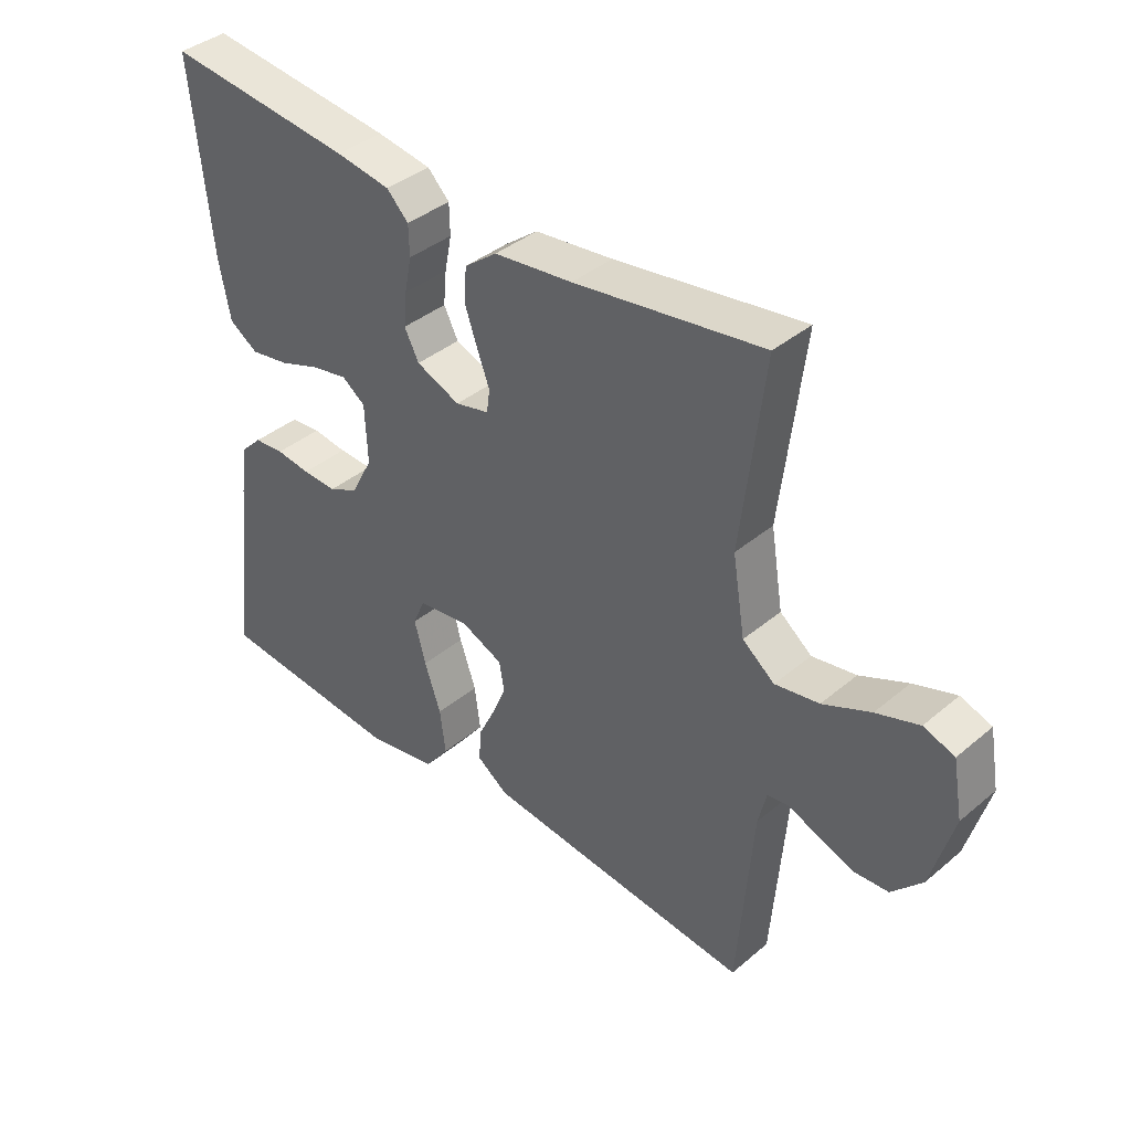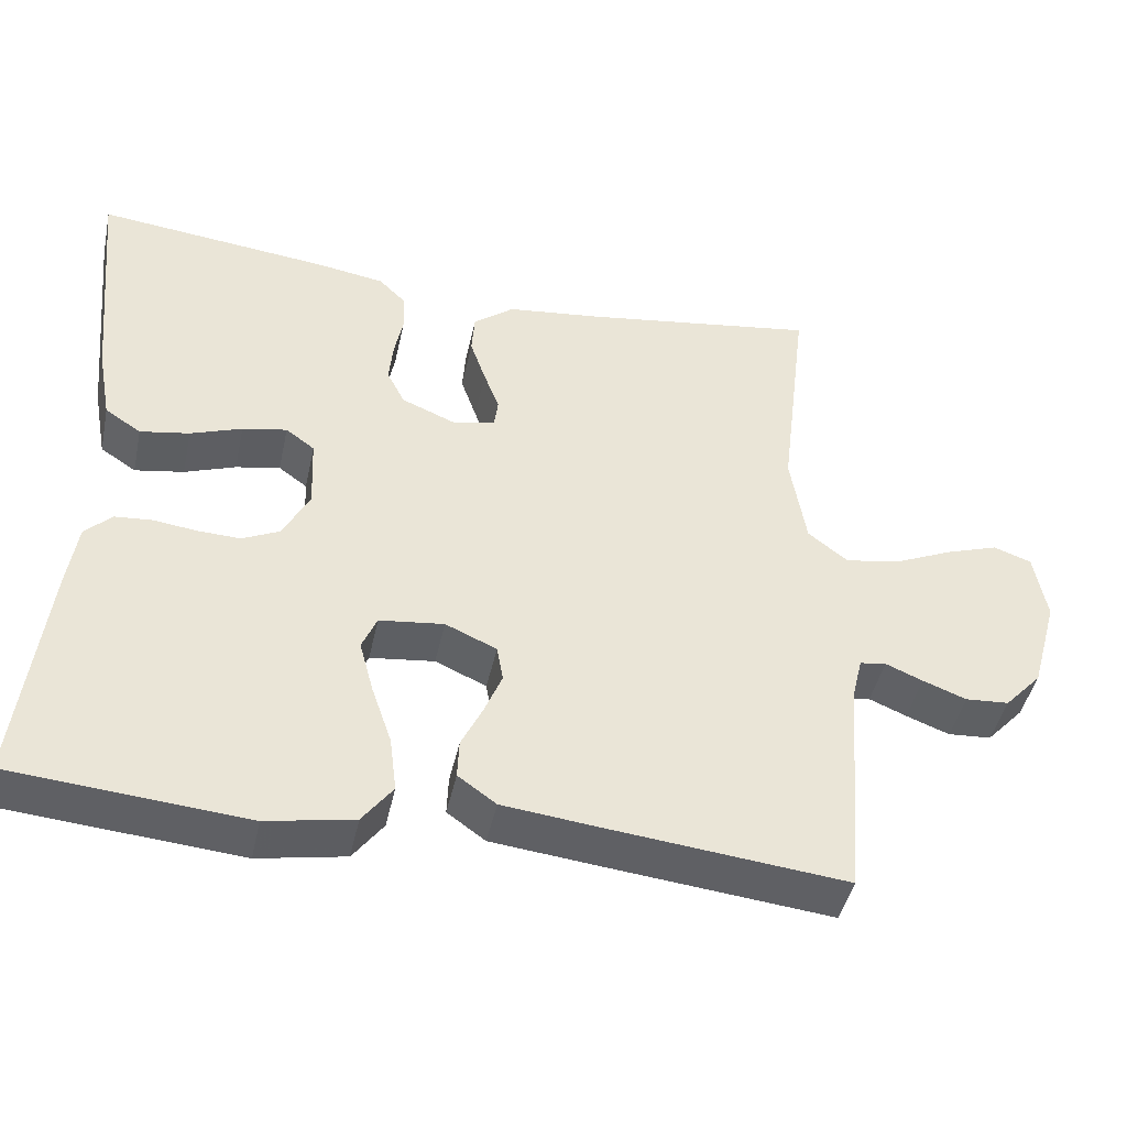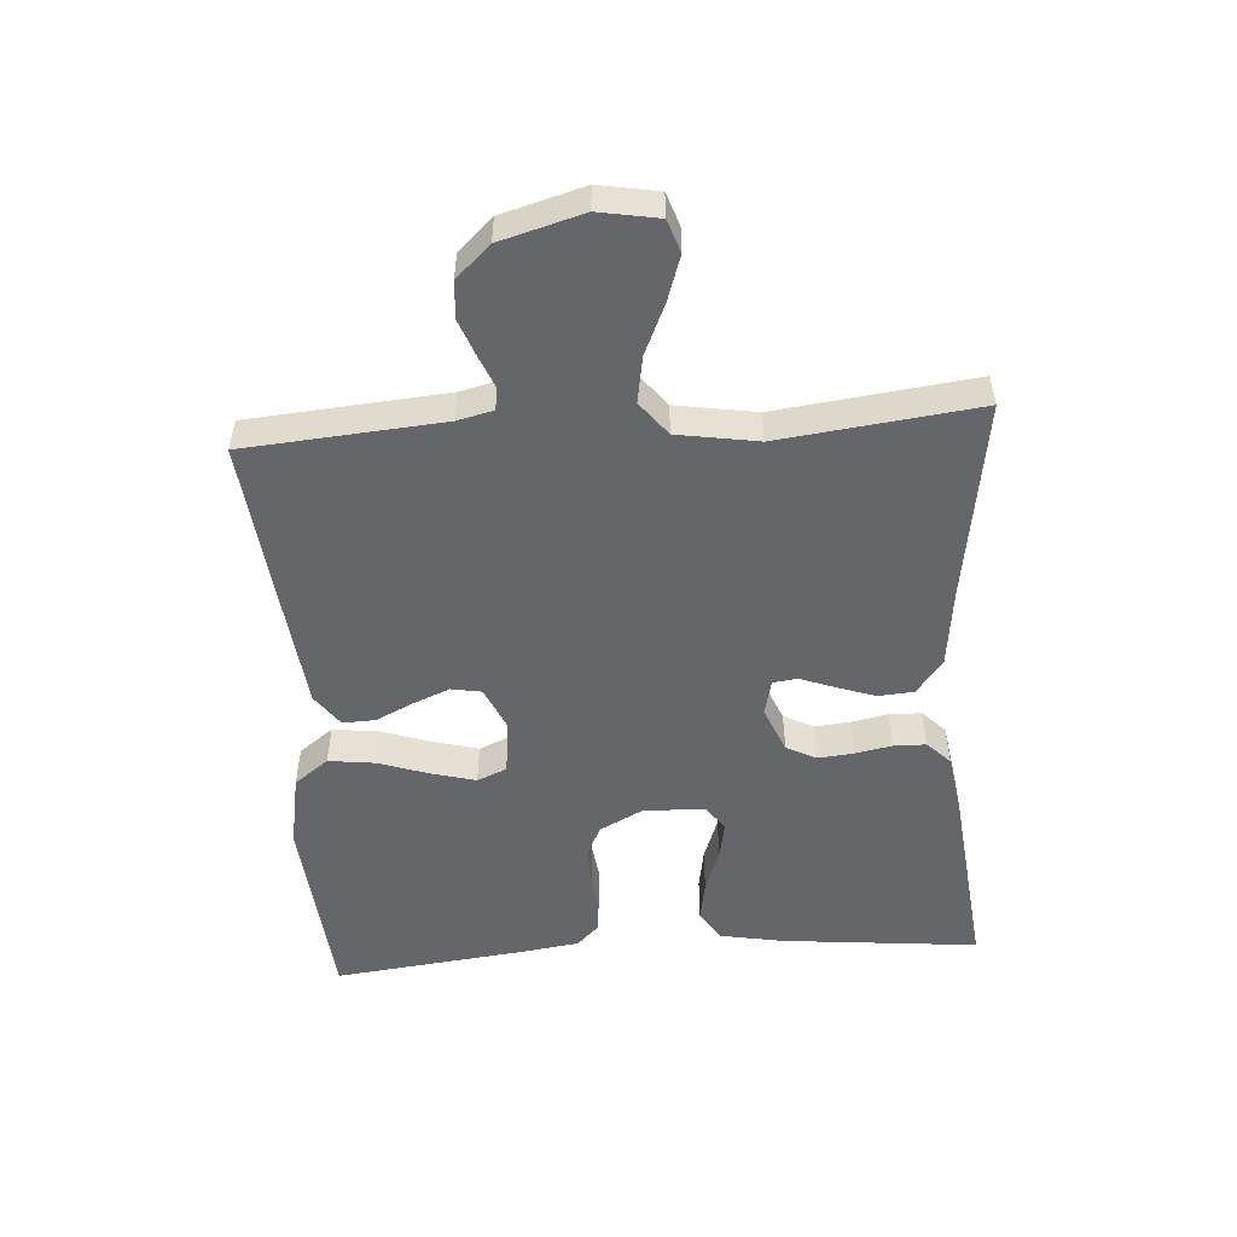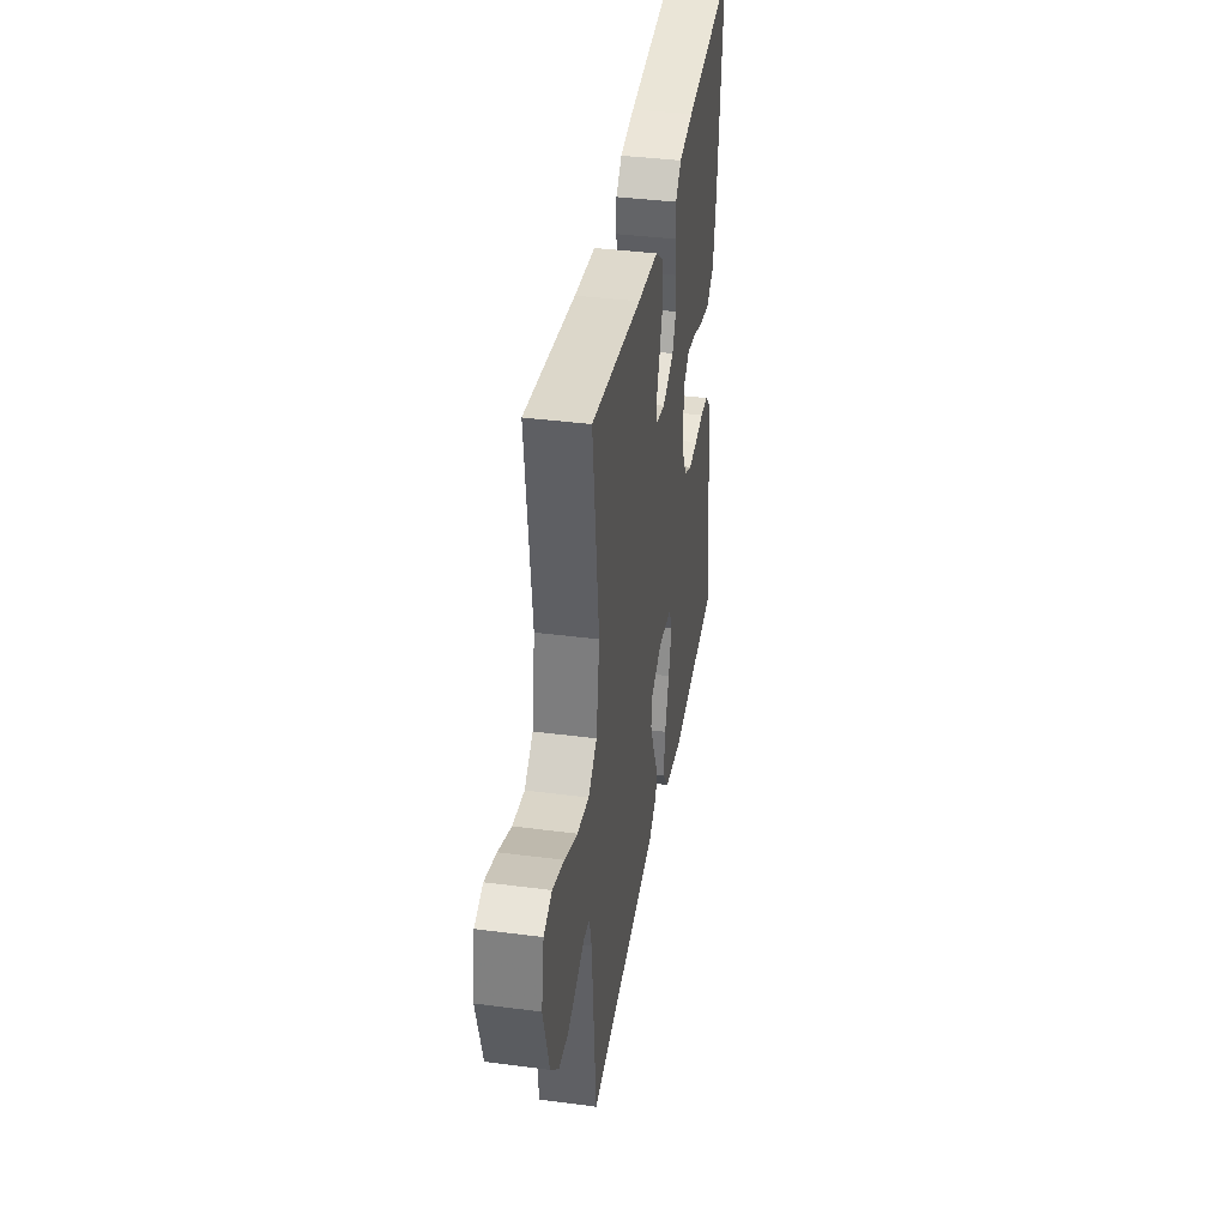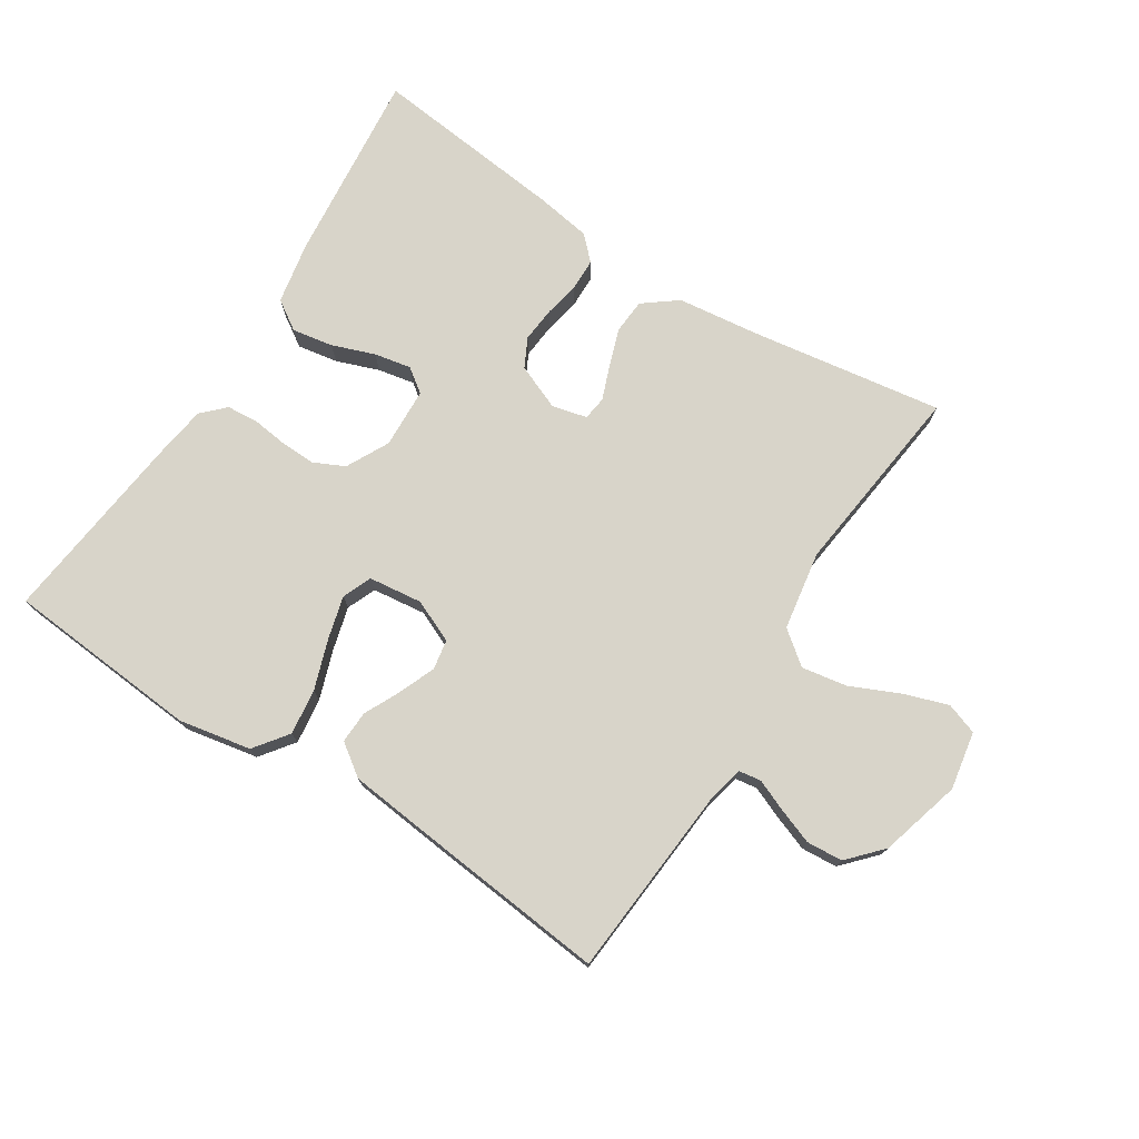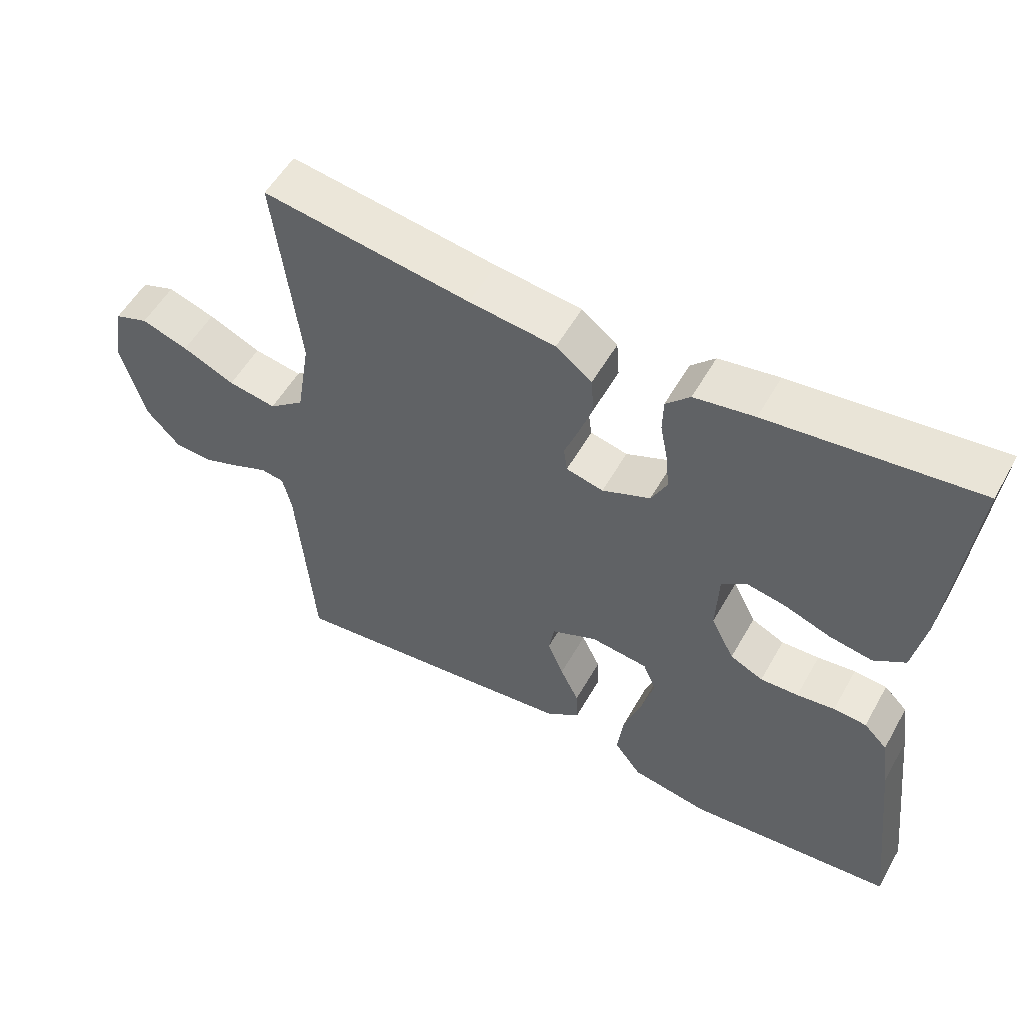
<metadata>
{"format":"obj","ext":"obj","renderer":"f3d","projection":"perspective","resolution":1024,"background":"white","views":[{"elev":39.0,"azim":-136.2,"up":"+Z"},{"elev":-44.4,"azim":167.8,"up":"+Z"},{"elev":-51.8,"azim":-86.0,"up":"+Y"},{"elev":38.7,"azim":-80.7,"up":"+Z"},{"elev":75.0,"azim":-147.5,"up":"+Y"},{"elev":54.3,"azim":29.0,"up":"+Z"}]}
</metadata>
<code>
v 0.5 0.07 0.5
v 0.47 0.07 0.2
v 0.452 0.07 0.104
v 0.406 0.07 0.074
v 0.343 0.07 0.085
v 0.277 0.07 0.109
v 0.22 0.07 0.12
v 0.183 0.07 0.093
v 0.179 0.07 0
v 0.213 0.07 -0.066
v 0.261 0.07 -0.089
v 0.316 0.07 -0.087
v 0.371 0.07 -0.08
v 0.419 0.07 -0.084
v 0.453 0.07 -0.118
v 0.465 0.07 -0.2
v 0.5 0.07 -0.5
v 0.2 0.07 -0.525
v 0.088 0.07 -0.504
v 0.049 0.07 -0.452
v 0.058 0.07 -0.381
v 0.084 0.07 -0.305
v 0.102 0.07 -0.238
v 0.083 0.07 -0.193
v 0 0.07 -0.183
v -0.066 0.07 -0.212
v -0.074 0.07 -0.258
v -0.051 0.07 -0.314
v -0.024 0.07 -0.37
v -0.022 0.07 -0.42
v -0.071 0.07 -0.455
v -0.2 0.07 -0.469
v -0.5 0.07 -0.5
v -0.524 0.07 -0.2
v -0.537 0.07 -0.145
v -0.571 0.07 -0.14
v -0.619 0.07 -0.16
v -0.675 0.07 -0.181
v -0.731 0.07 -0.177
v -0.779 0.07 -0.125
v -0.814 0.07 0
v -0.798 0.07 0.09
v -0.749 0.07 0.107
v -0.681 0.07 0.084
v -0.605 0.07 0.05
v -0.535 0.07 0.038
v -0.484 0.07 0.078
v -0.464 0.07 0.2
v -0.5 0.07 0.5
v -0.2 0.07 0.455
v -0.075 0.07 0.44
v -0.023 0.07 0.4
v -0.019 0.07 0.346
v -0.039 0.07 0.288
v -0.059 0.07 0.235
v -0.054 0.07 0.198
v 0 0.07 0.185
v 0.07 0.07 0.214
v 0.093 0.07 0.259
v 0.088 0.07 0.313
v 0.077 0.07 0.369
v 0.078 0.07 0.418
v 0.113 0.07 0.453
v 0.2 0.07 0.467
v 0.5 0 0.5
v 0.47 0 0.2
v 0.452 0 0.104
v 0.406 0 0.074
v 0.343 0 0.085
v 0.277 0 0.109
v 0.22 0 0.12
v 0.183 0 0.093
v 0.179 0 0
v 0.213 0 -0.066
v 0.261 0 -0.089
v 0.316 0 -0.087
v 0.371 0 -0.08
v 0.419 0 -0.084
v 0.453 0 -0.118
v 0.465 0 -0.2
v 0.5 0 -0.5
v 0.2 0 -0.525
v 0.088 0 -0.504
v 0.049 0 -0.452
v 0.058 0 -0.381
v 0.084 0 -0.305
v 0.102 0 -0.238
v 0.083 0 -0.193
v 0 0 -0.183
v -0.066 0 -0.212
v -0.074 0 -0.258
v -0.051 0 -0.314
v -0.024 0 -0.37
v -0.022 0 -0.42
v -0.071 0 -0.455
v -0.2 0 -0.469
v -0.5 0 -0.5
v -0.524 0 -0.2
v -0.537 0 -0.145
v -0.571 0 -0.14
v -0.619 0 -0.16
v -0.675 0 -0.181
v -0.731 0 -0.177
v -0.779 0 -0.125
v -0.814 0 0
v -0.798 0 0.09
v -0.749 0 0.107
v -0.681 0 0.084
v -0.605 0 0.05
v -0.535 0 0.038
v -0.484 0 0.078
v -0.464 0 0.2
v -0.5 0 0.5
v -0.2 0 0.455
v -0.075 0 0.44
v -0.023 0 0.4
v -0.019 0 0.346
v -0.039 0 0.288
v -0.059 0 0.235
v -0.054 0 0.198
v 0 0 0.185
v 0.07 0 0.214
v 0.093 0 0.259
v 0.088 0 0.313
v 0.077 0 0.369
v 0.078 0 0.418
v 0.113 0 0.453
v 0.2 0 0.467
f 4 5 6
f 3 4 6
f 2 3 6
f 1 2 6
f 64 1 6
f 63 64 6
f 62 63 6
f 61 62 6
f 60 61 6
f 59 60 6 7
f 58 59 7 8
f 57 58 8 9
f 56 57 9 10
f 53 54 55
f 52 53 55
f 51 52 55
f 50 51 55
f 50 55 56
f 49 50 56
f 48 49 56
f 47 48 56 10
f 43 44 45
f 42 43 45
f 41 42 45
f 40 41 45
f 39 40 45
f 38 39 45
f 37 38 45
f 36 37 45
f 35 36 45 46
f 47 10 11
f 46 47 11
f 35 46 11
f 34 35 11
f 32 33 34
f 31 32 34
f 30 31 34
f 29 30 34
f 28 29 34
f 20 21 22
f 19 20 22
f 18 19 22
f 17 18 22
f 16 17 22
f 15 16 22
f 14 15 22
f 13 14 22
f 12 13 22
f 12 22 23
f 11 12 23 24
f 27 28 34
f 26 27 34
f 25 26 34
f 25 34 11
f 11 24 25
f 70 69 68
f 70 68 67
f 70 67 66
f 70 66 65
f 70 65 128
f 70 128 127
f 70 127 126
f 70 126 125
f 70 125 124
f 71 70 124 123
f 72 71 123 122
f 73 72 122 121
f 74 73 121 120
f 119 118 117
f 119 117 116
f 119 116 115
f 119 115 114
f 120 119 114
f 120 114 113
f 120 113 112
f 74 120 112 111
f 109 108 107
f 109 107 106
f 109 106 105
f 109 105 104
f 109 104 103
f 109 103 102
f 109 102 101
f 109 101 100
f 110 109 100 99
f 75 74 111
f 75 111 110
f 75 110 99
f 75 99 98
f 98 97 96
f 98 96 95
f 98 95 94
f 98 94 93
f 98 93 92
f 86 85 84
f 86 84 83
f 86 83 82
f 86 82 81
f 86 81 80
f 86 80 79
f 86 79 78
f 86 78 77
f 86 77 76
f 87 86 76
f 88 87 76 75
f 98 92 91
f 98 91 90
f 98 90 89
f 75 98 89
f 89 88 75
f 1 65 66 2
f 2 66 67 3
f 3 67 68 4
f 4 68 69 5
f 5 69 70 6
f 6 70 71 7
f 7 71 72 8
f 8 72 73 9
f 9 73 74 10
f 10 74 75 11
f 11 75 76 12
f 12 76 77 13
f 13 77 78 14
f 14 78 79 15
f 15 79 80 16
f 16 80 81 17
f 17 81 82 18
f 18 82 83 19
f 19 83 84 20
f 20 84 85 21
f 21 85 86 22
f 22 86 87 23
f 23 87 88 24
f 24 88 89 25
f 25 89 90 26
f 26 90 91 27
f 27 91 92 28
f 28 92 93 29
f 29 93 94 30
f 30 94 95 31
f 31 95 96 32
f 32 96 97 33
f 33 97 98 34
f 34 98 99 35
f 35 99 100 36
f 36 100 101 37
f 37 101 102 38
f 38 102 103 39
f 39 103 104 40
f 40 104 105 41
f 41 105 106 42
f 42 106 107 43
f 43 107 108 44
f 44 108 109 45
f 45 109 110 46
f 46 110 111 47
f 47 111 112 48
f 48 112 113 49
f 49 113 114 50
f 50 114 115 51
f 51 115 116 52
f 52 116 117 53
f 53 117 118 54
f 54 118 119 55
f 55 119 120 56
f 56 120 121 57
f 57 121 122 58
f 58 122 123 59
f 59 123 124 60
f 60 124 125 61
f 61 125 126 62
f 62 126 127 63
f 63 127 128 64
f 64 128 65 1

</code>
